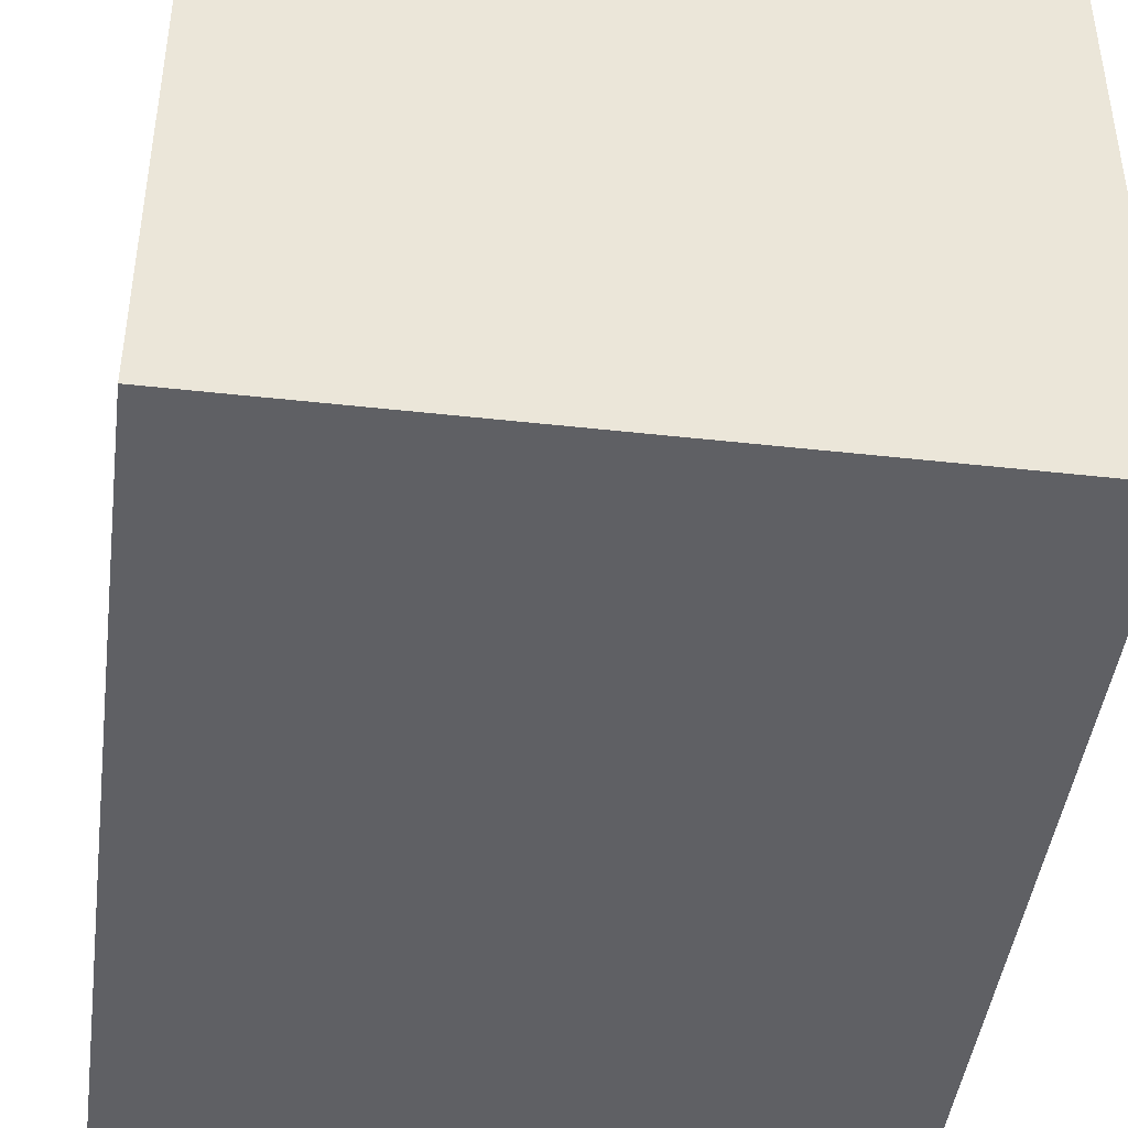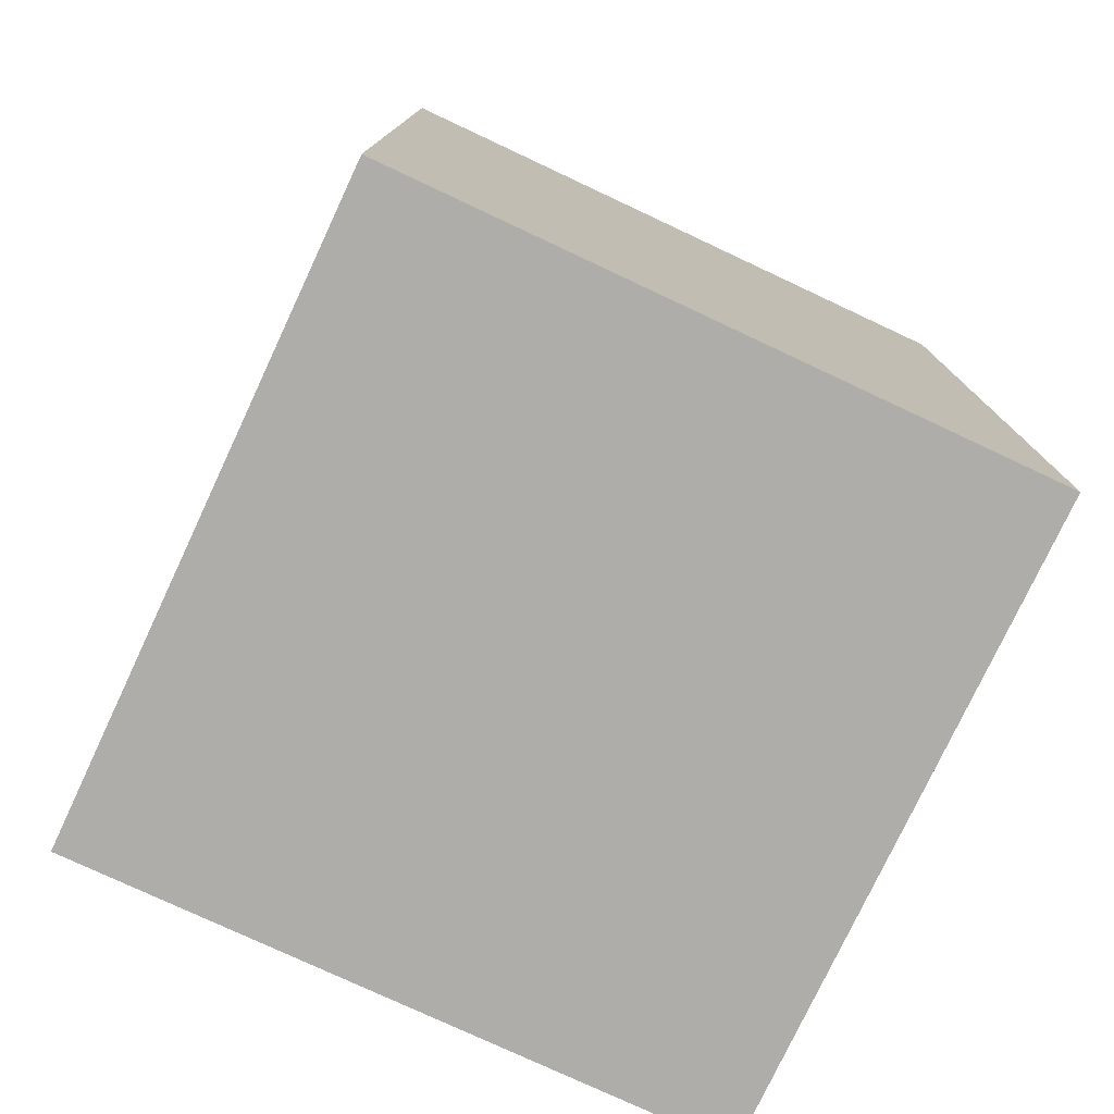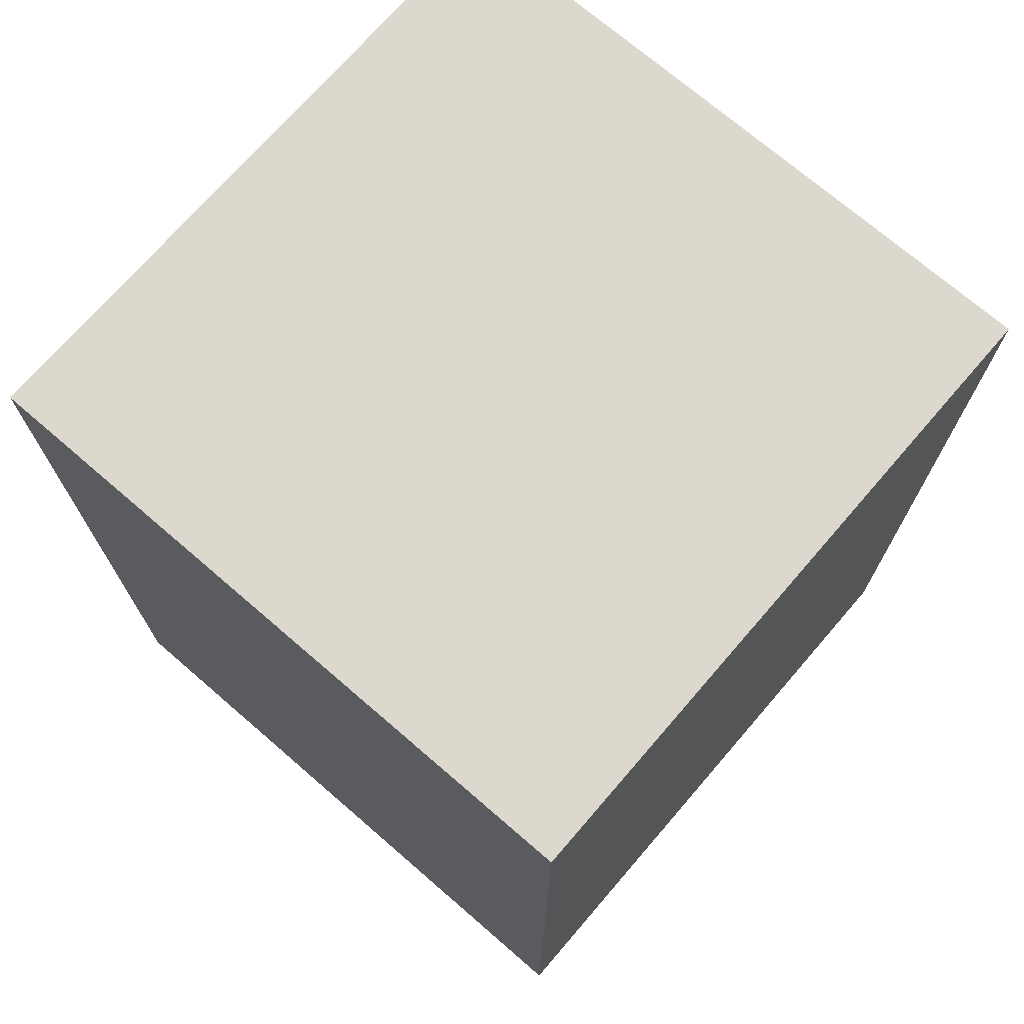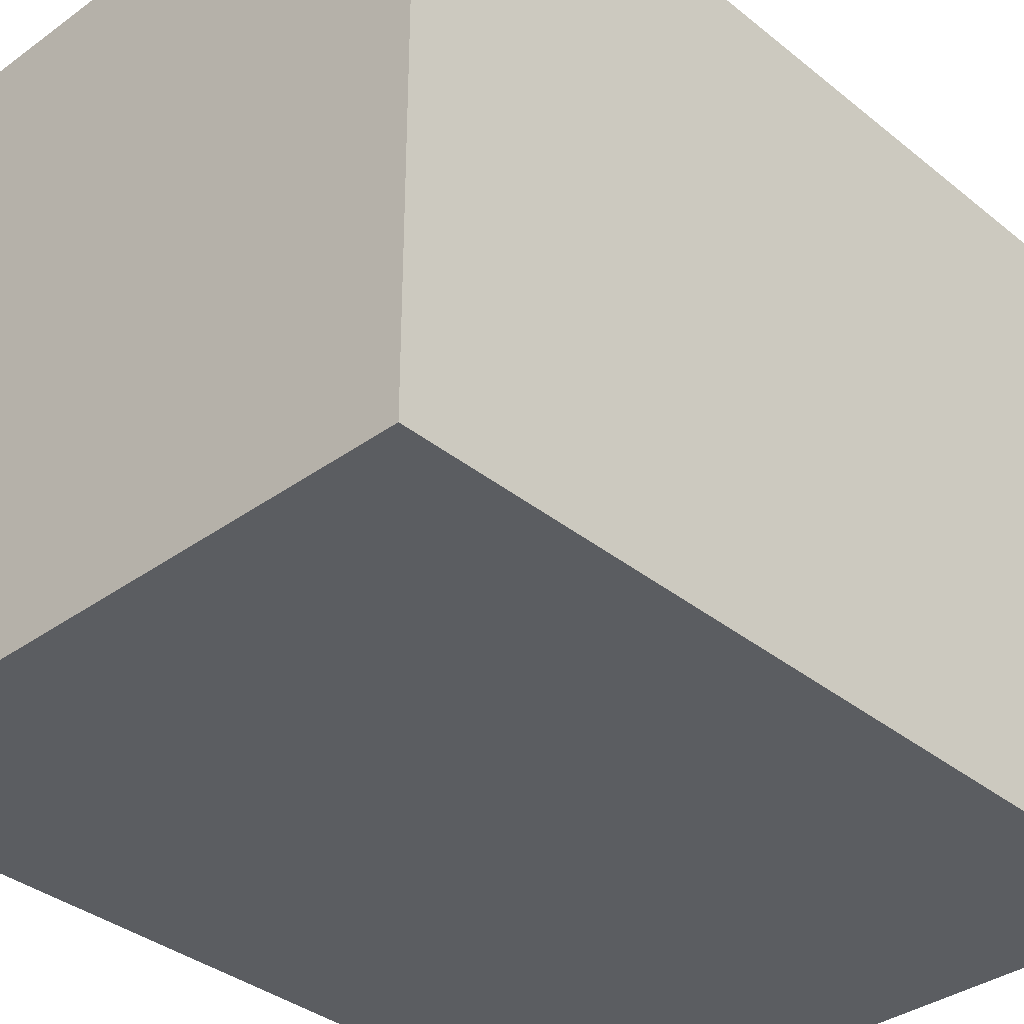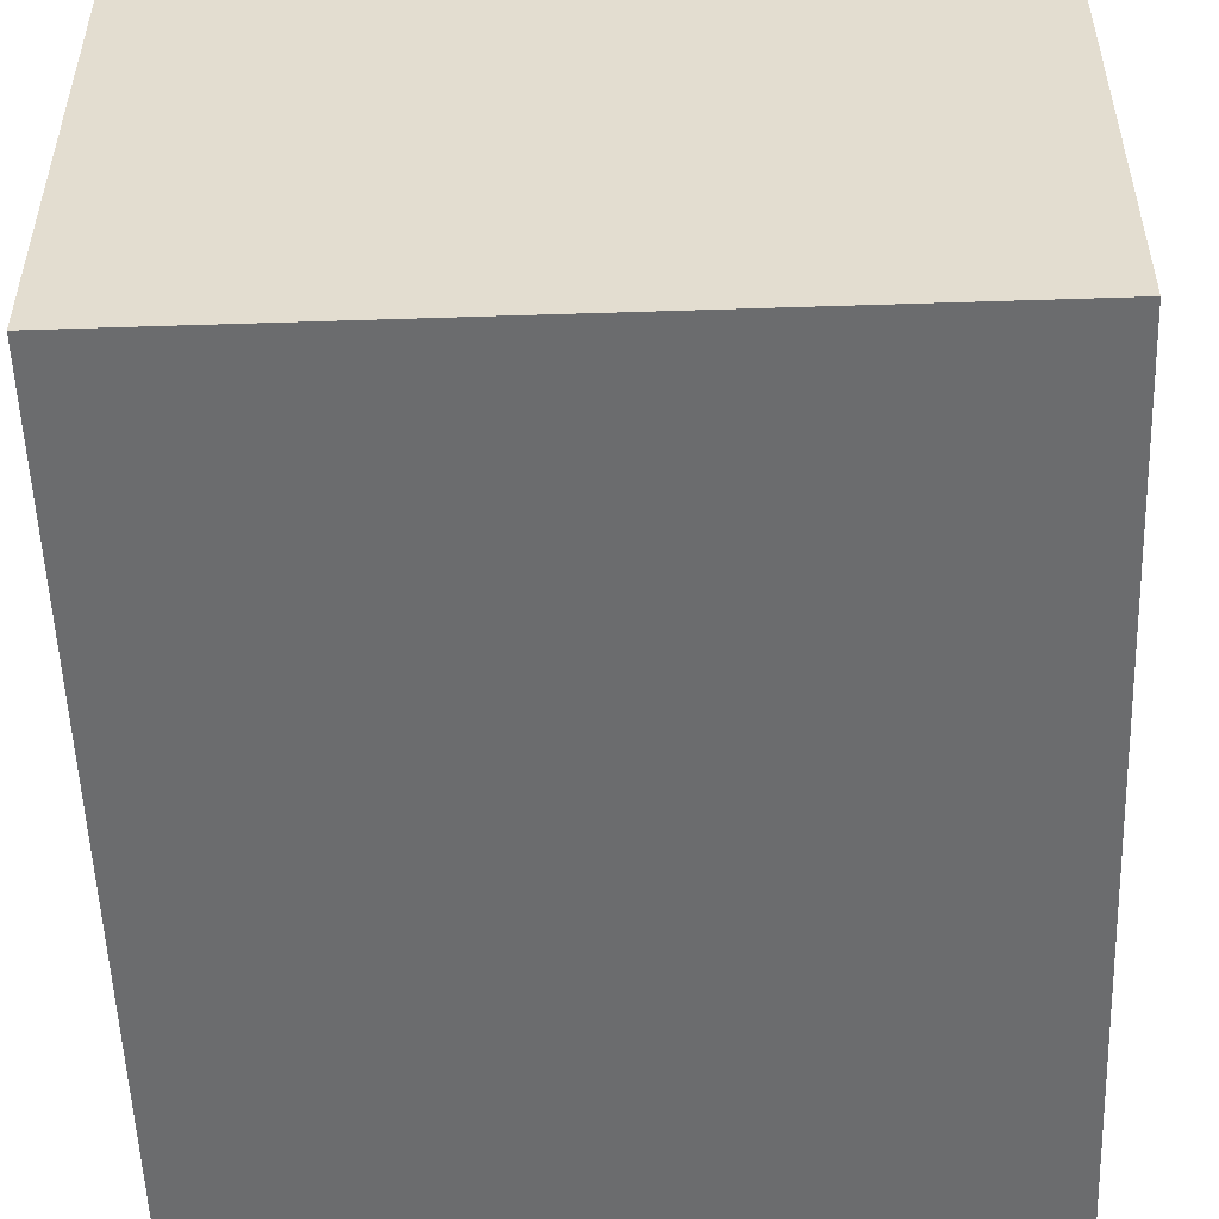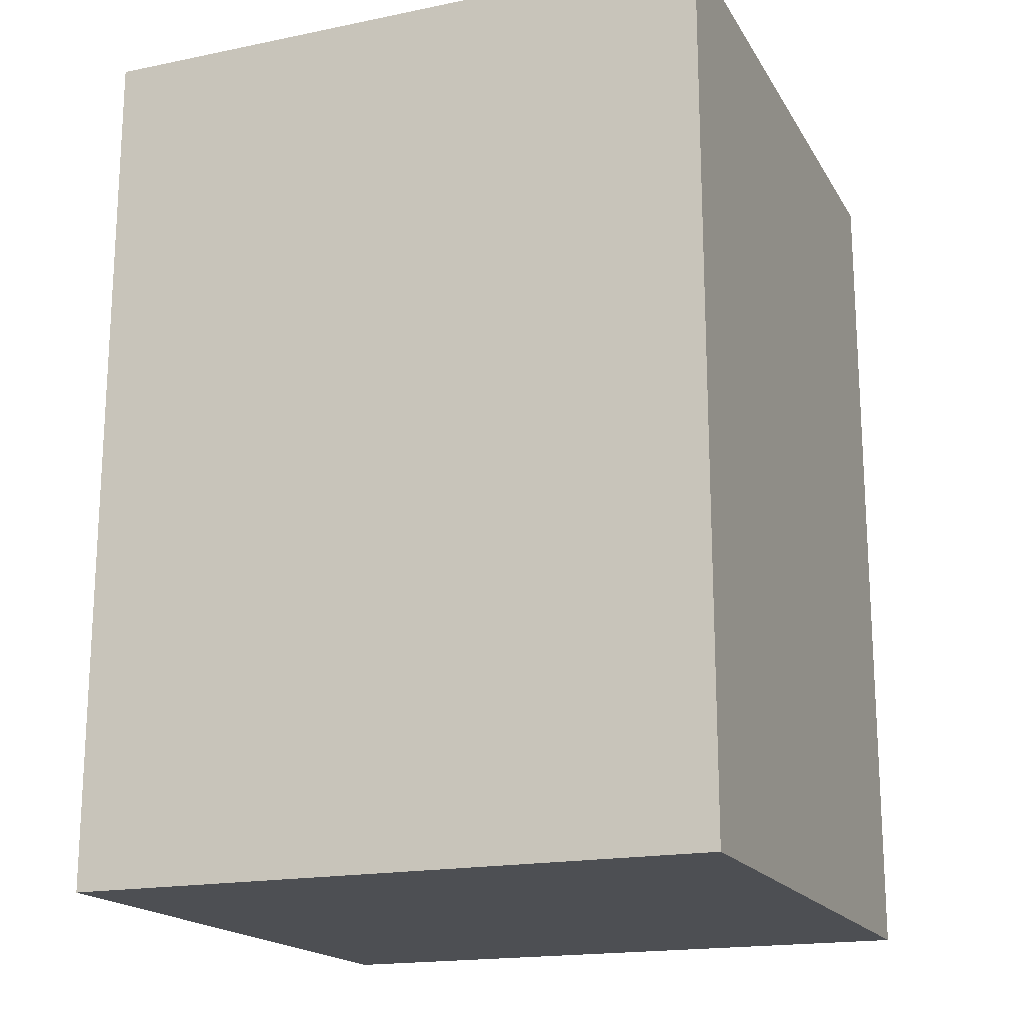
<metadata>
{"format":"obj","ext":"obj","renderer":"f3d","projection":"perspective","resolution":1024,"background":"white","views":[{"elev":-44.4,"azim":-7.4,"up":"+Y"},{"elev":-77.2,"azim":-25.1,"up":"+Z"},{"elev":72.2,"azim":130.8,"up":"+Z"},{"elev":-35.8,"azim":43.5,"up":"+Y"},{"elev":-53.6,"azim":-178.0,"up":"+Y"},{"elev":-18.0,"azim":-158.2,"up":"+Z"}]}
</metadata>
<code>
v 112 -544 -264
v 176 -608 -264
v 112 -608 -264
v 176 -544 -264
v 112 -608 -176
v 176 -544 -176
v 112 -544 -176
v 176 -608 -176
f 1 2 3
f 1 4 2
f 5 6 7
f 5 8 6
f 7 4 1
f 7 6 4
f 6 2 4
f 6 8 2
f 8 3 2
f 8 5 3
f 5 1 3
f 5 7 1

</code>
